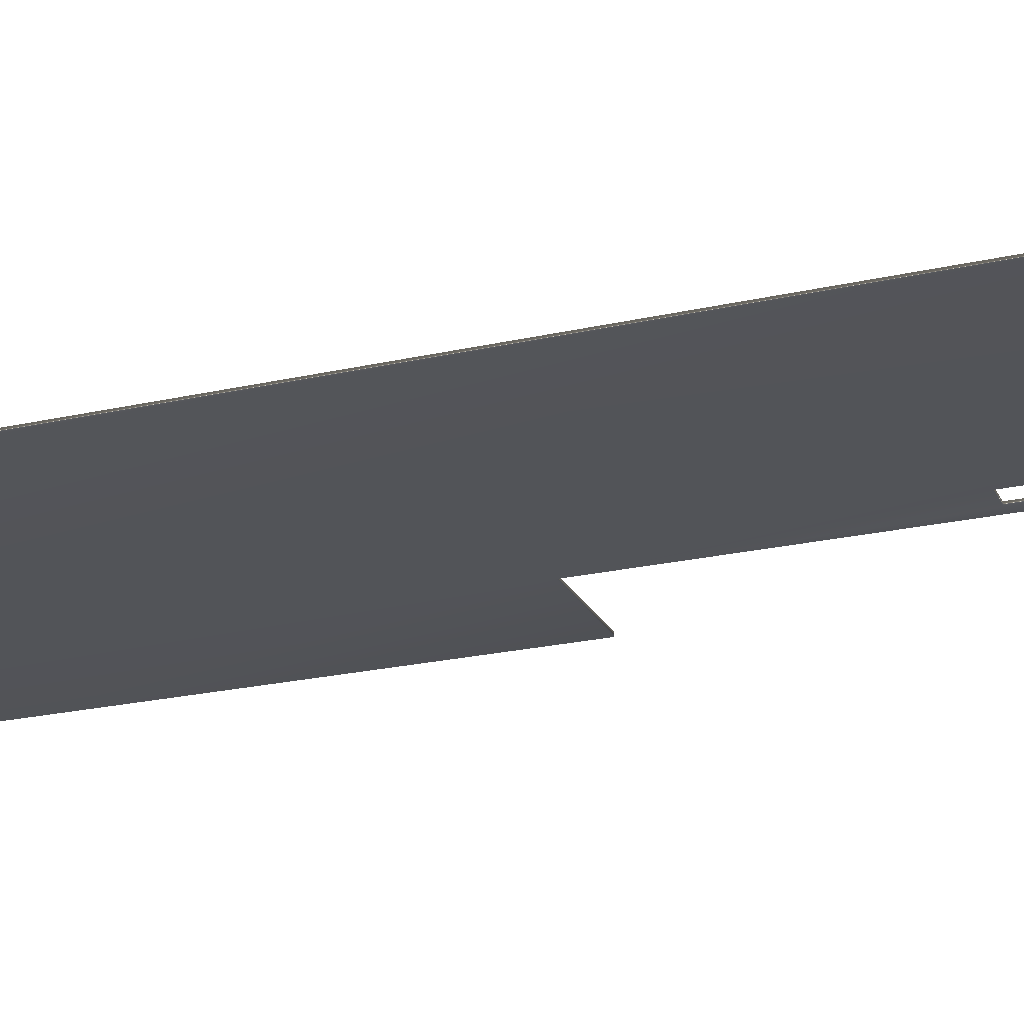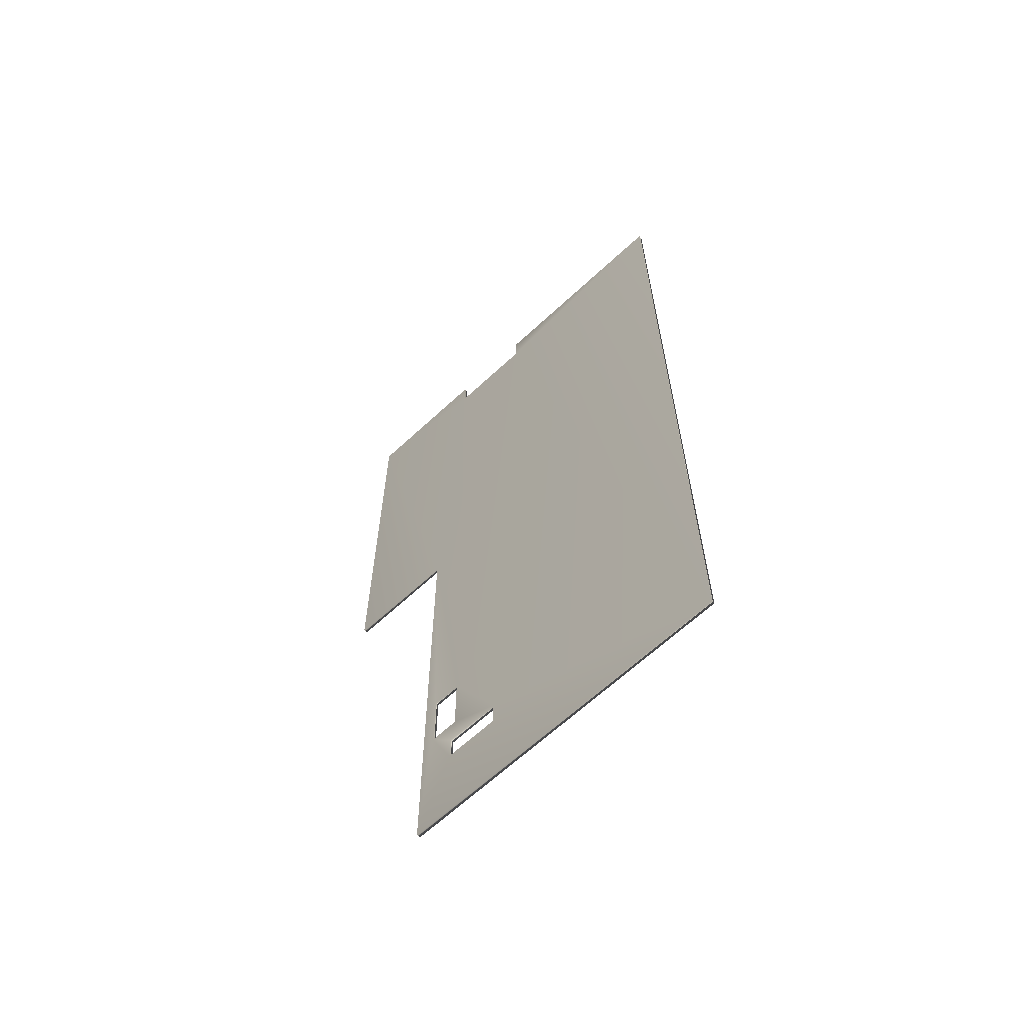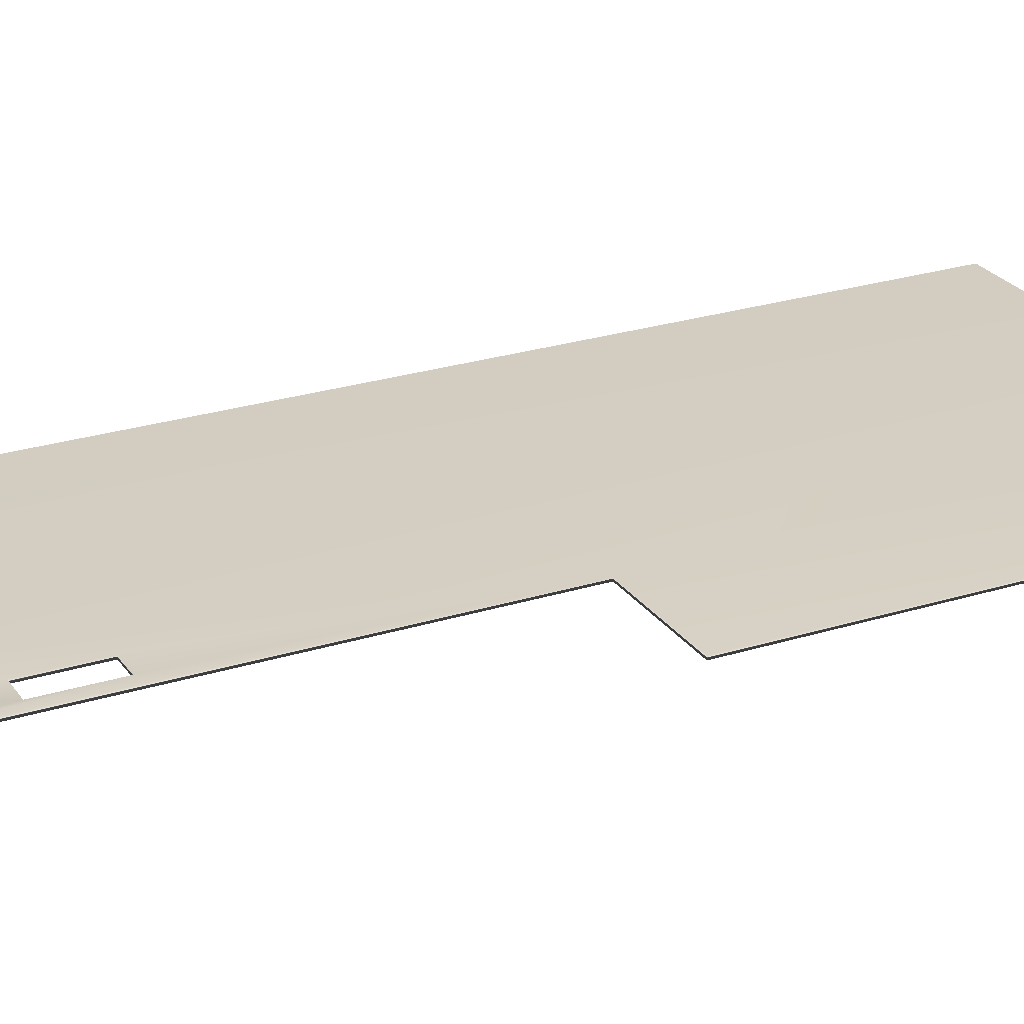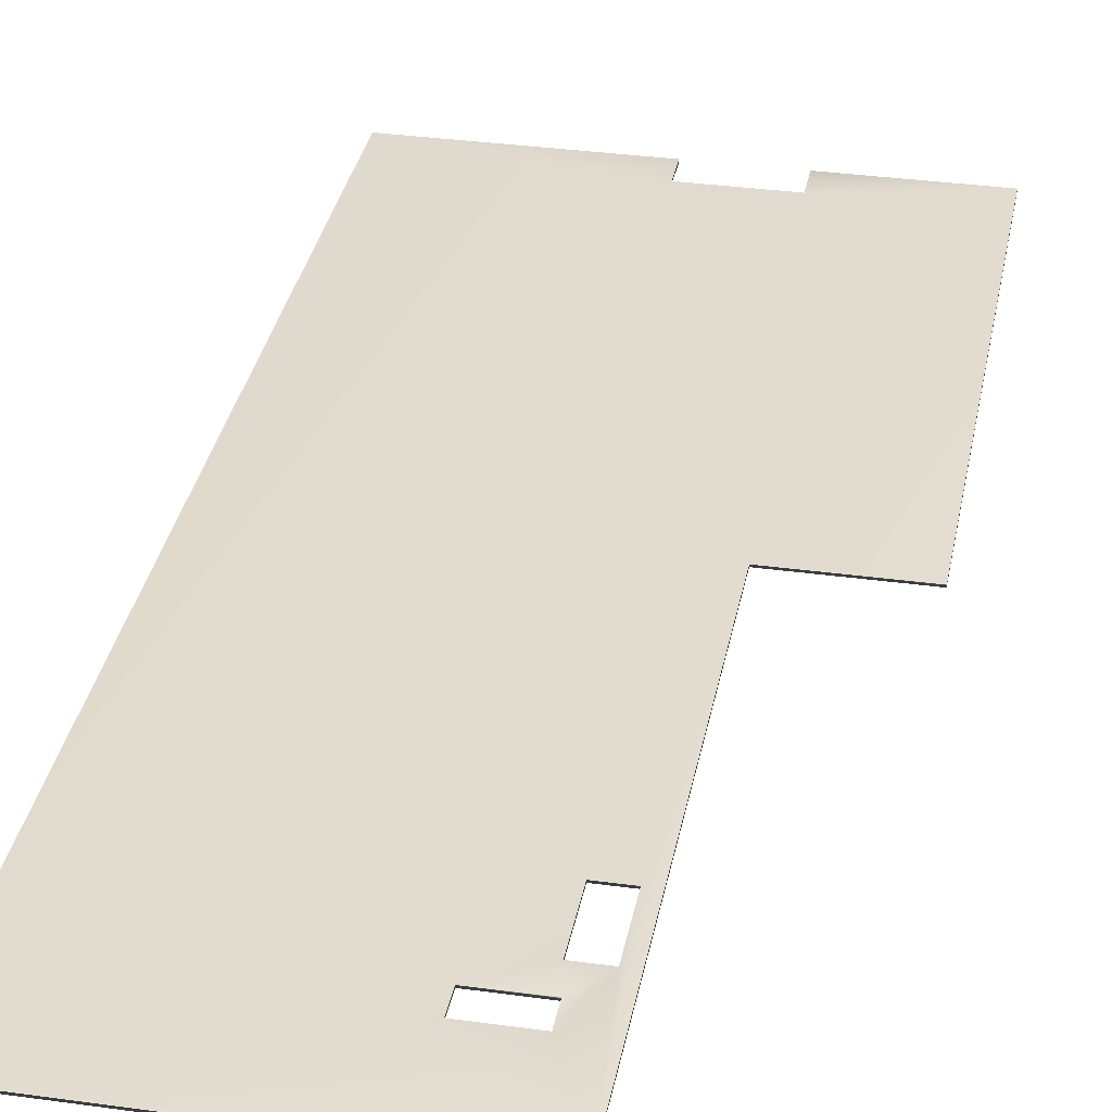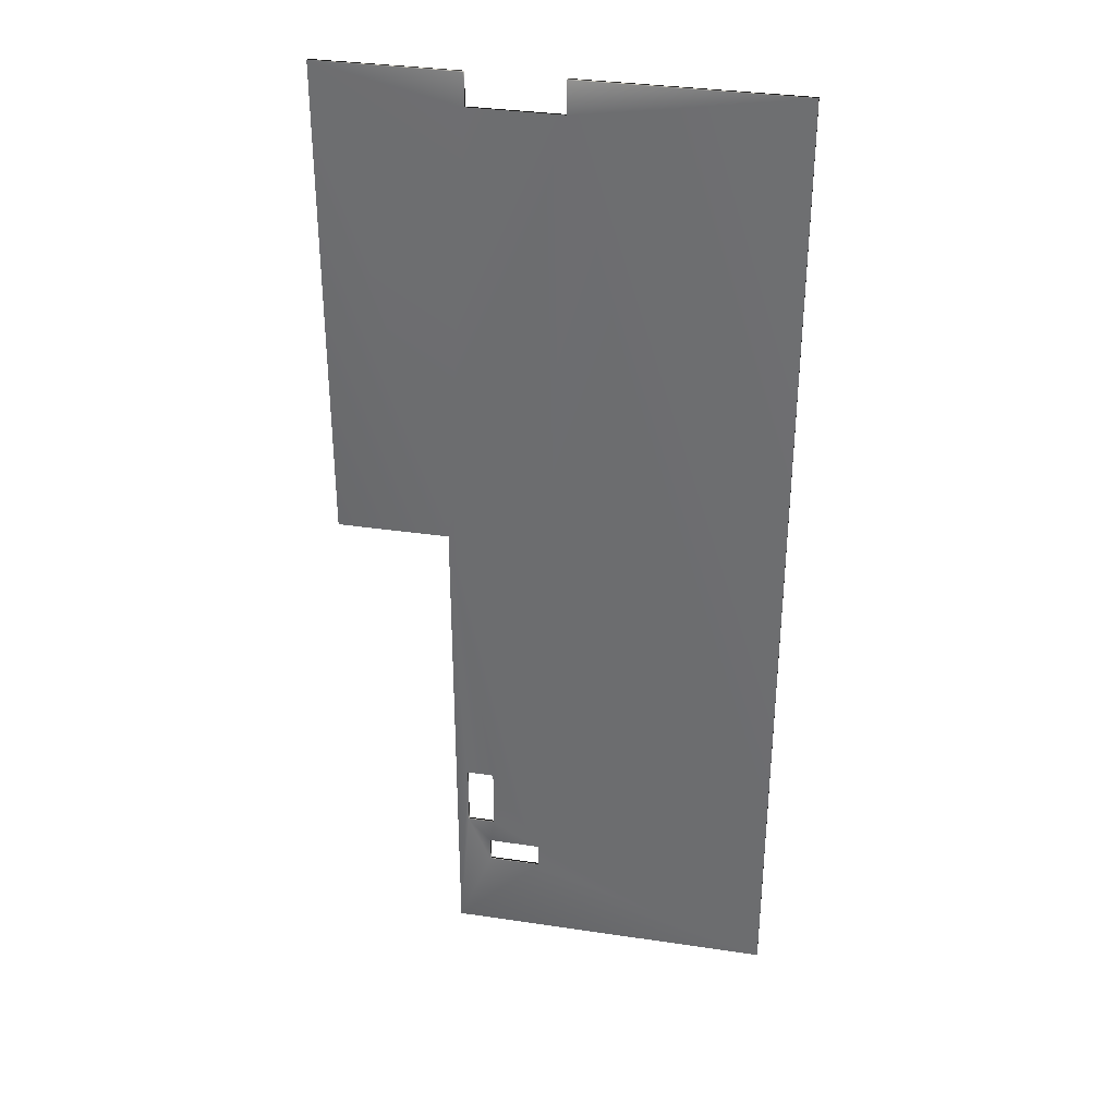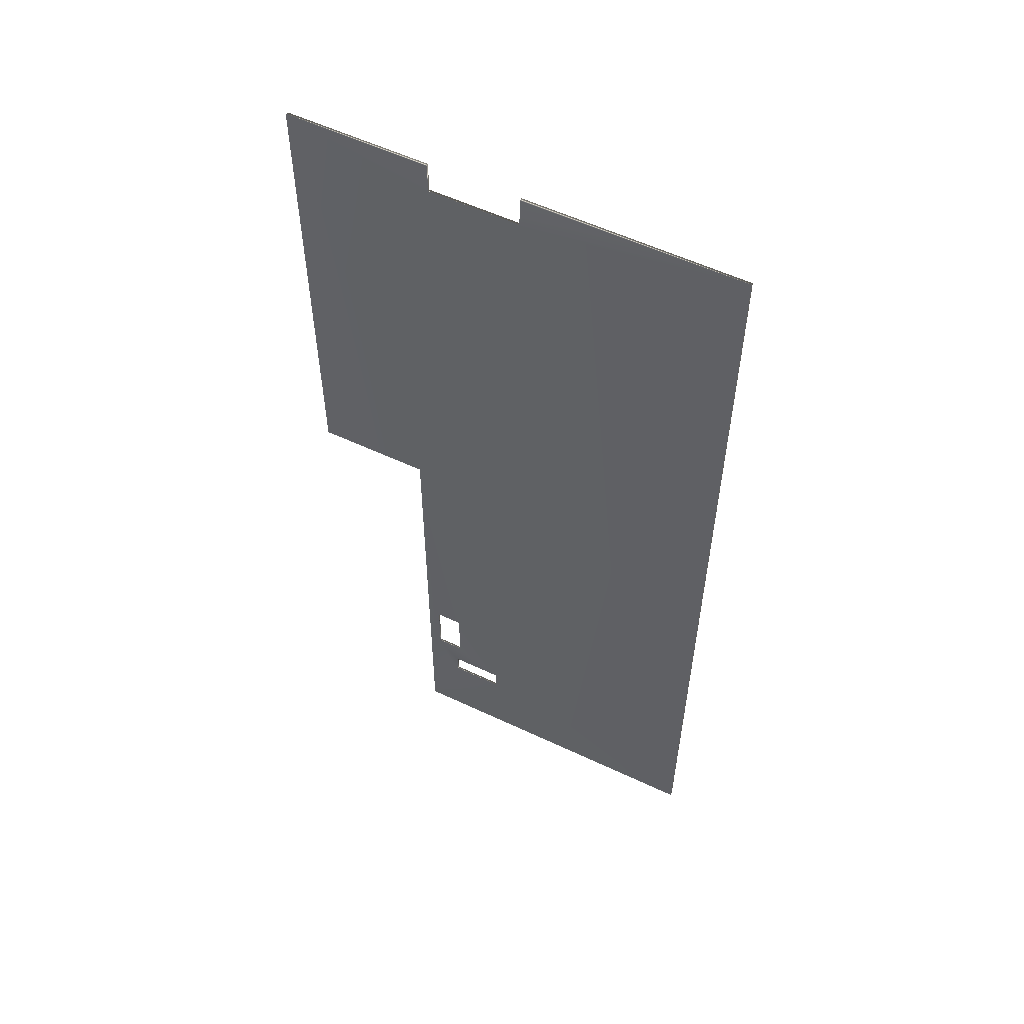
<metadata>
{"format":"obj","ext":"obj","renderer":"f3d","projection":"perspective","resolution":1024,"background":"white","views":[{"elev":-23.1,"azim":111.2,"up":"+Y"},{"elev":-64.8,"azim":43.1,"up":"+Z"},{"elev":25.4,"azim":-116.8,"up":"+Y"},{"elev":33.6,"azim":-169.3,"up":"+Y"},{"elev":34.1,"azim":11.4,"up":"+Z"},{"elev":56.7,"azim":26.2,"up":"+Z"}]}
</metadata>
<code>
v 50.99 18.67 -152.7
v 50.99 19.79 -152.7
v 50.99 18.67 140.5
v 50.99 19.79 140.5
v -37.28 18.67 -126.7
v -37.28 19.79 -126.7
v -37.28 18.67 -118.7
v -37.28 19.79 -118.7
v -21.53 18.67 -118.7
v -21.53 19.79 -118.7
v -21.53 18.67 -126.7
v -21.53 19.79 -126.7
v -39.57 18.67 140.5
v -39.57 19.79 140.5
v -81.15 18.67 140.5
v -81.15 19.79 140.5
v -35.86 18.67 -111
v -35.86 19.79 -111
v -44.2 18.67 -111
v -44.2 19.79 -111
v -44.2 18.67 -91.39
v -44.2 19.79 -91.39
v -35.86 18.67 -91.39
v -35.86 19.79 -91.39
v -47.7 18.67 -2.5
v -47.7 19.79 -2.5
v -47.7 18.67 -152.7
v -47.7 19.79 -152.7
v -12.65 18.67 130.9
v -12.65 18.67 140.5
v -39.57 18.67 130.9
v -81.15 18.67 -2.5
v -81.15 19.79 -2.5
v -12.65 19.79 130.9
v -39.57 19.79 130.9
v -12.65 19.79 140.5
f 1 2 3
f 3 2 4
f 5 6 7
f 7 6 8
f 7 8 9
f 9 8 10
f 11 12 5
f 5 12 6
f 13 14 15
f 15 14 16
f 17 18 19
f 19 18 20
f 19 20 21
f 21 20 22
f 23 24 17
f 17 24 18
f 25 26 27
f 27 26 28
f 3 29 1
f 1 29 9
f 1 9 11
f 3 30 29
f 9 29 25
f 25 29 31
f 25 31 15
f 15 31 13
f 15 32 25
f 27 21 25
f 25 21 23
f 25 23 9
f 9 23 17
f 9 17 7
f 7 17 19
f 7 19 5
f 5 19 27
f 5 27 11
f 11 27 1
f 19 21 27
f 32 33 25
f 25 33 26
f 27 28 1
f 1 28 2
f 28 12 2
f 2 12 10
f 2 10 34
f 34 10 26
f 34 26 35
f 35 26 16
f 35 16 14
f 26 22 28
f 28 22 20
f 28 20 6
f 6 20 8
f 8 20 18
f 8 18 10
f 10 18 24
f 10 24 26
f 26 24 22
f 26 33 16
f 36 4 34
f 34 4 2
f 6 12 28
f 15 16 32
f 32 16 33
f 21 22 23
f 23 22 24
f 31 35 13
f 13 35 14
f 29 34 31
f 31 34 35
f 30 36 29
f 29 36 34
f 3 4 30
f 30 4 36
f 9 10 11
f 11 10 12

</code>
